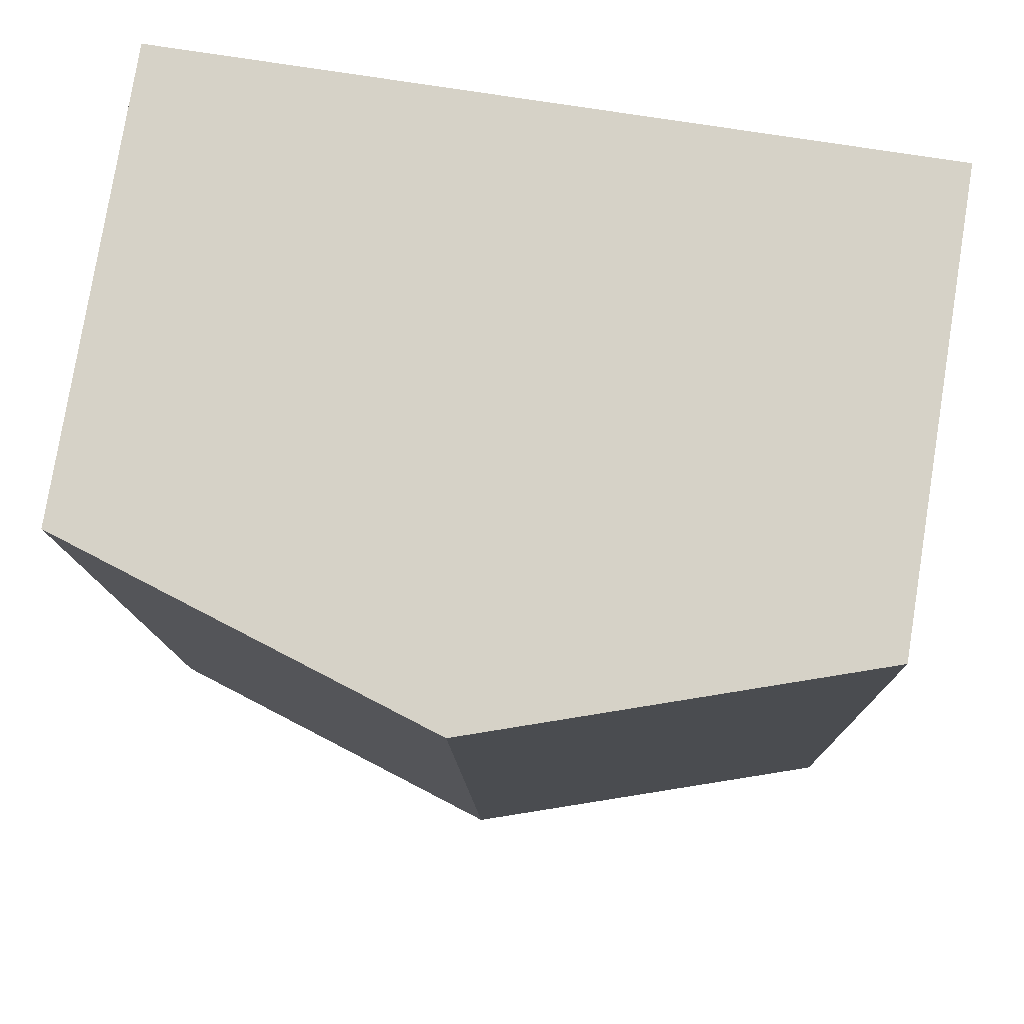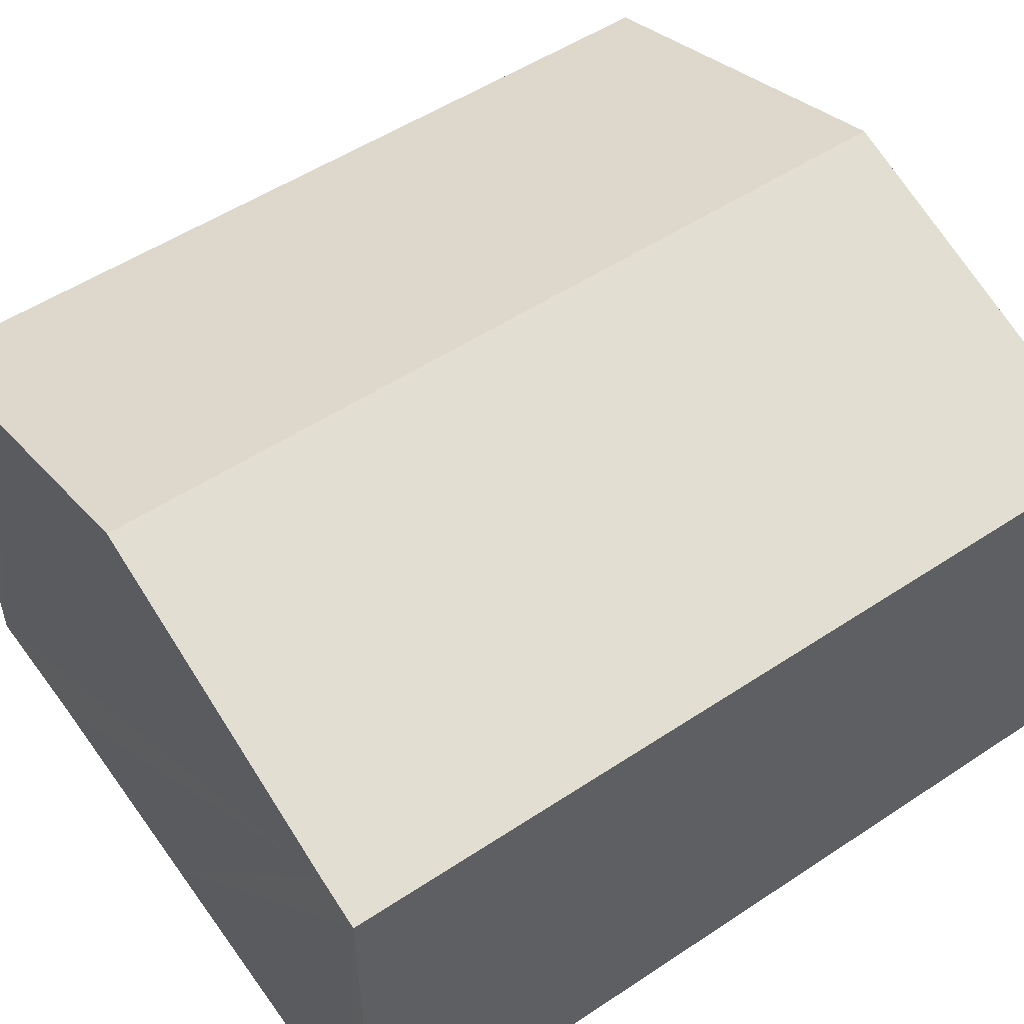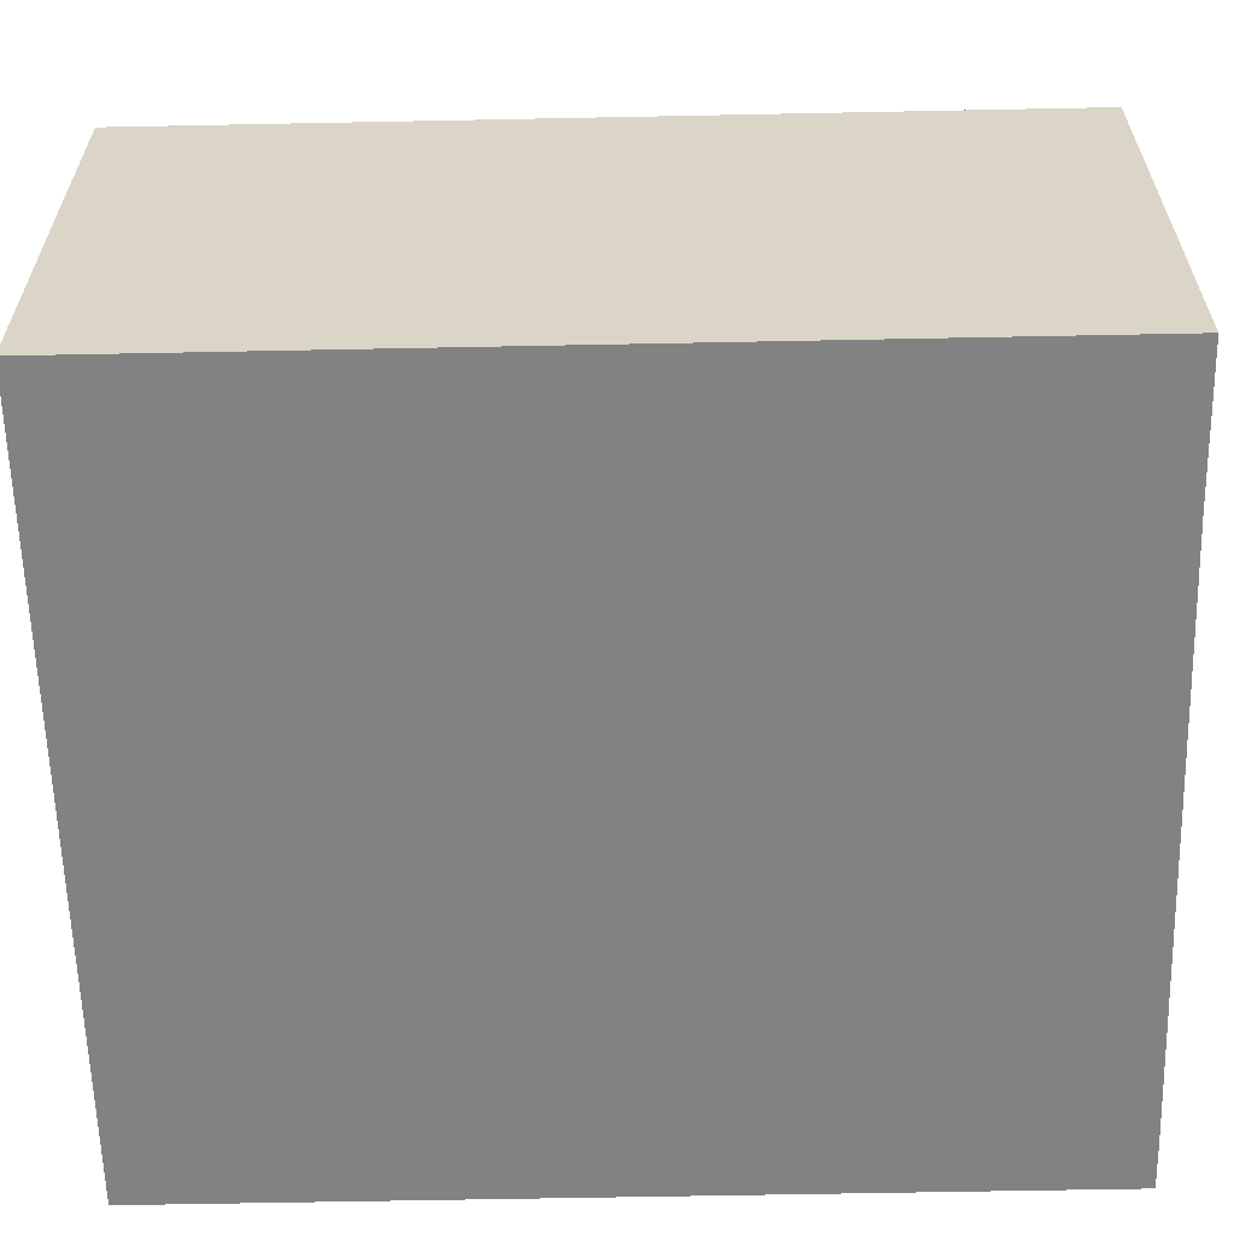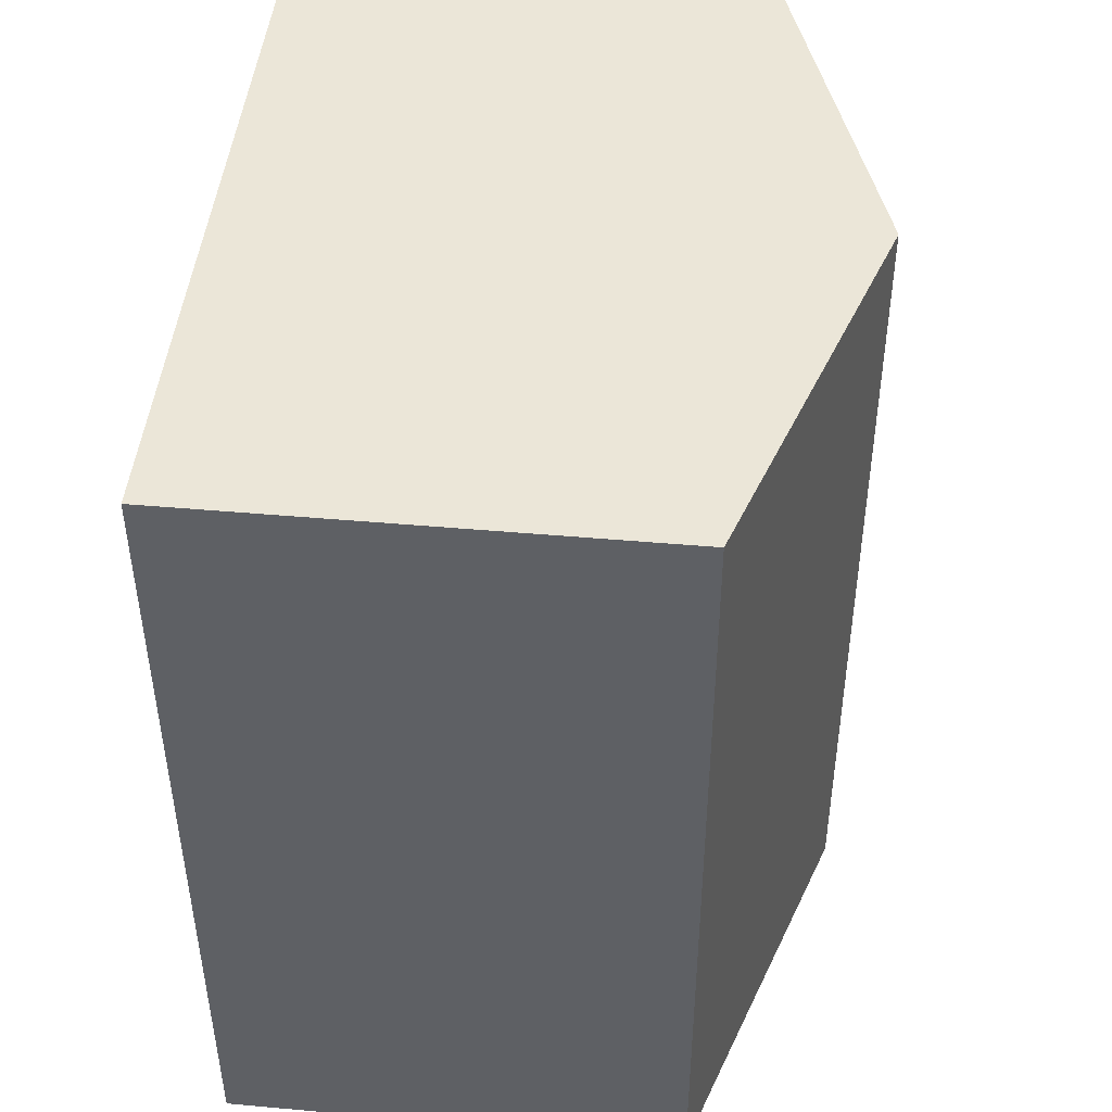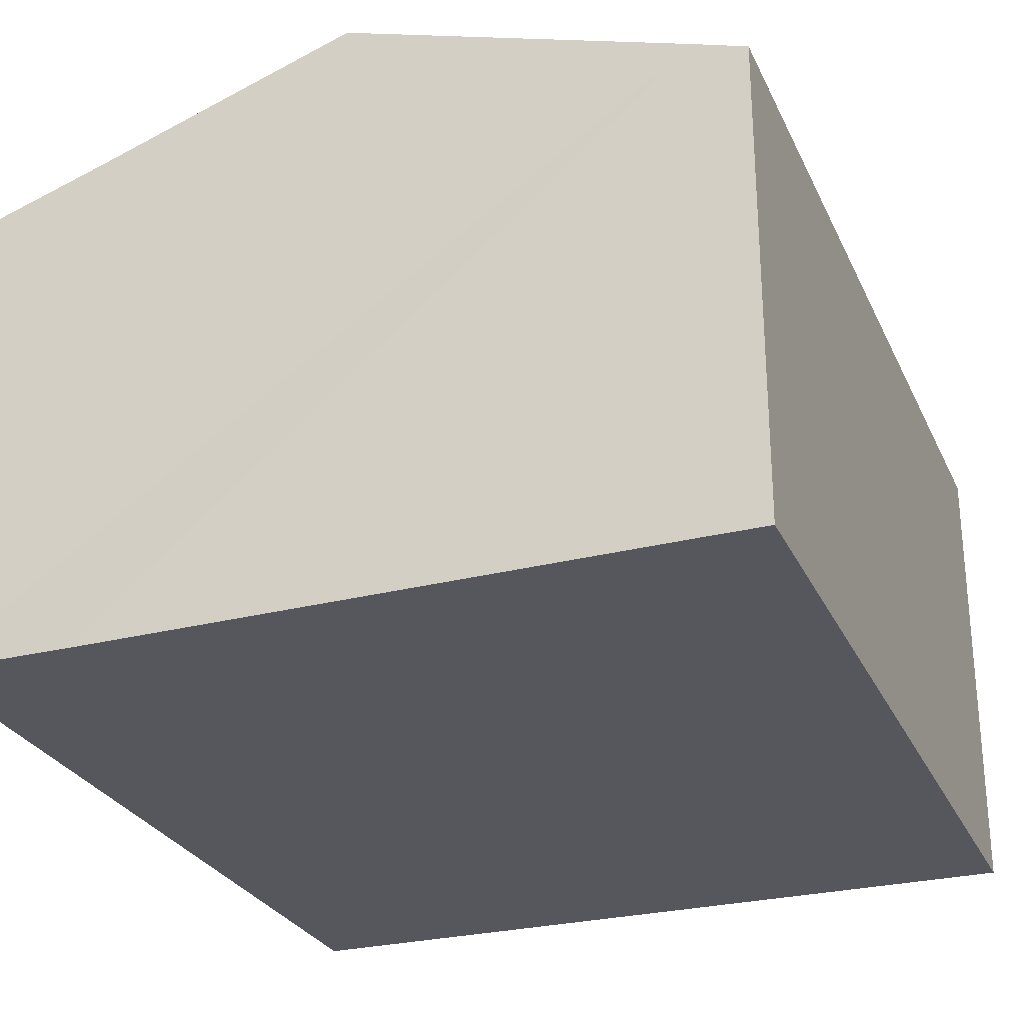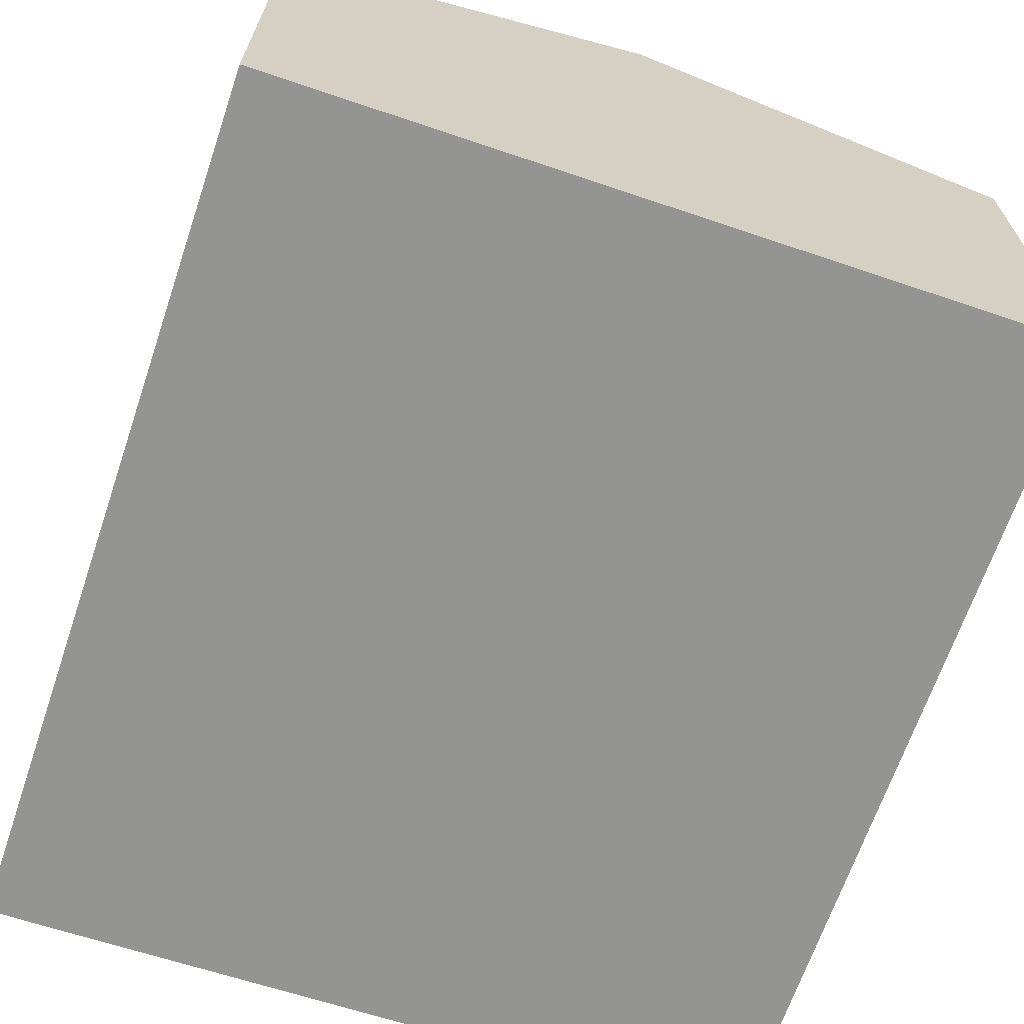
<metadata>
{"format":"obj","ext":"obj","renderer":"f3d","projection":"perspective","resolution":1024,"background":"white","views":[{"elev":78.2,"azim":-170.8,"up":"+Z"},{"elev":52.4,"azim":-124.2,"up":"+Y"},{"elev":-60.7,"azim":92.5,"up":"+Y"},{"elev":45.1,"azim":95.9,"up":"+Z"},{"elev":-27.5,"azim":-157.8,"up":"+Y"},{"elev":-67.0,"azim":-17.4,"up":"+Y"}]}
</metadata>
<code>
v  11.02 6.636 -0.147
v  5.793 8.45 12.27
v  11.3 6.636 12.14
v  9.017 7.296 -0.101
v  5.51 8.45 -0.066
v  0.285 6.636 12.4
v  0.709 6.87 -0.017
v  0 6.636 4.063e-16
v  11.02 9.001e-18 -0.147
v  9.017 6.184e-18 -0.101
v  5.51 4.041e-18 -0.066
v  0.709 1.041e-18 -0.017
v  0 0 0
v  0.285 -7.59e-16 12.4
v  5.793 -7.513e-16 12.27
v  11.3 -7.435e-16 12.14
g defaultobject
f 1 2 3
f 2 1 4
f 2 4 5
f 5 6 2
f 6 5 7
f 6 7 8
f 9 4 1
f 4 9 5
f 5 9 7
f 7 9 10
f 7 10 11
f 7 11 8
f 8 11 12
f 8 12 13
f 13 6 8
f 6 13 14
f 14 2 6
f 2 14 3
f 3 14 15
f 3 15 16
f 16 1 3
f 1 16 9
f 12 14 13
f 14 12 15
f 15 12 11
f 15 11 10
f 15 10 16
f 16 10 9

</code>
